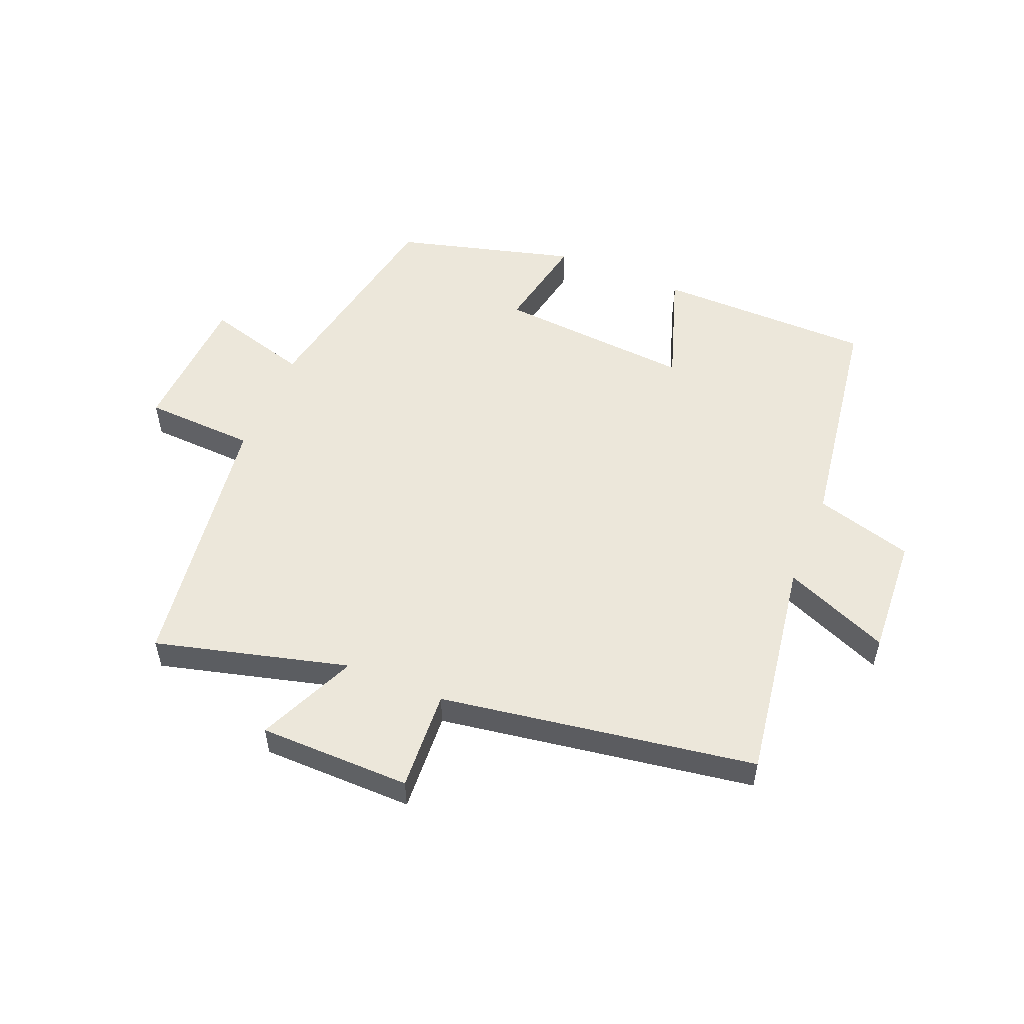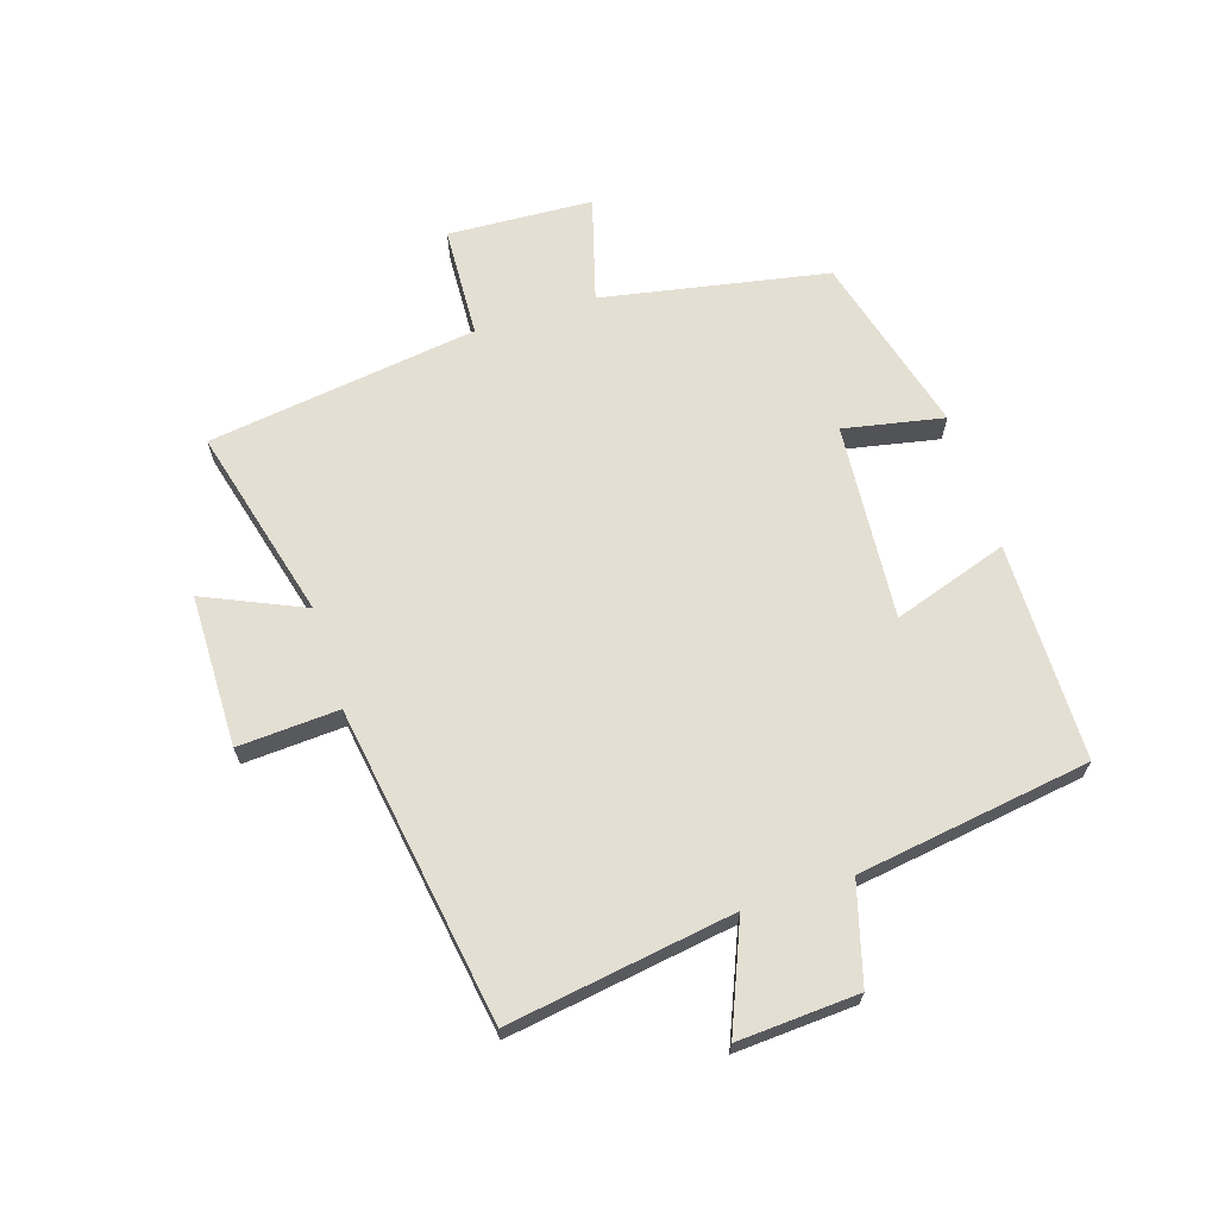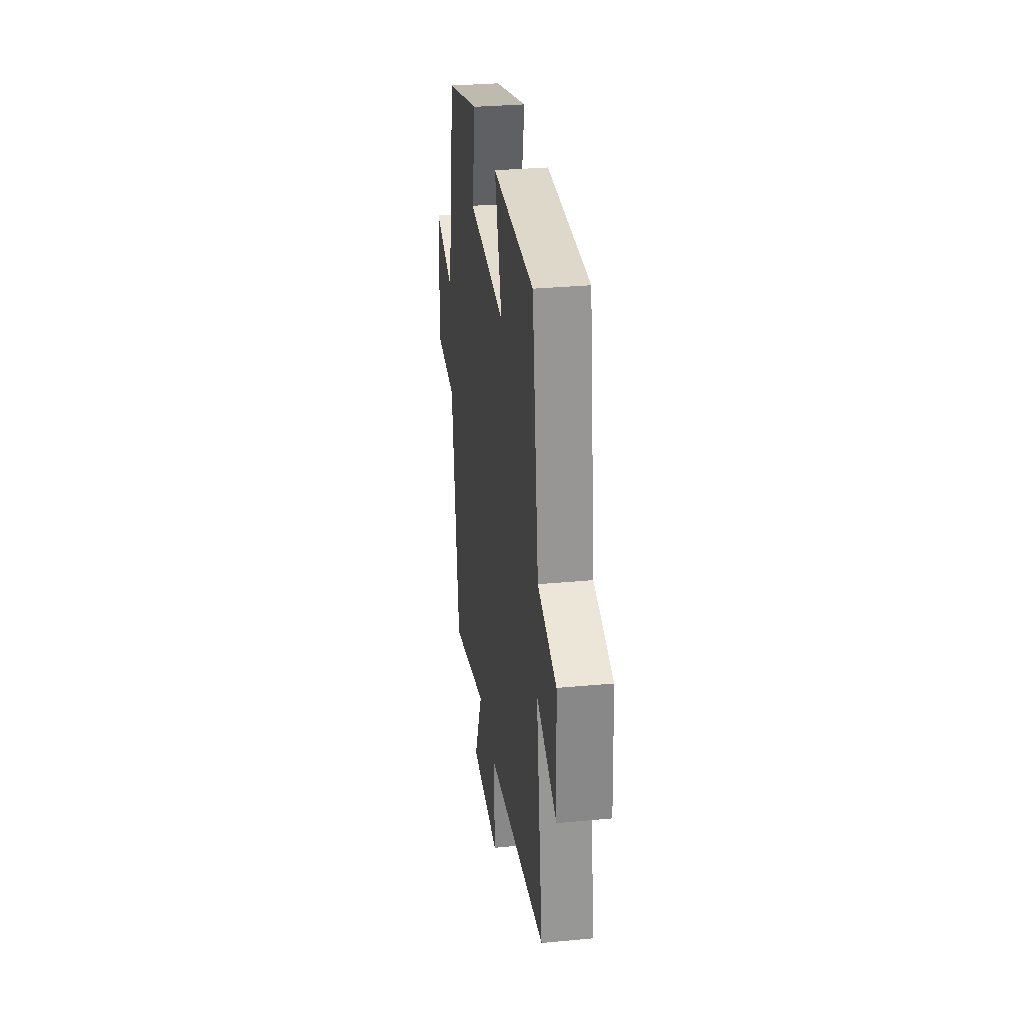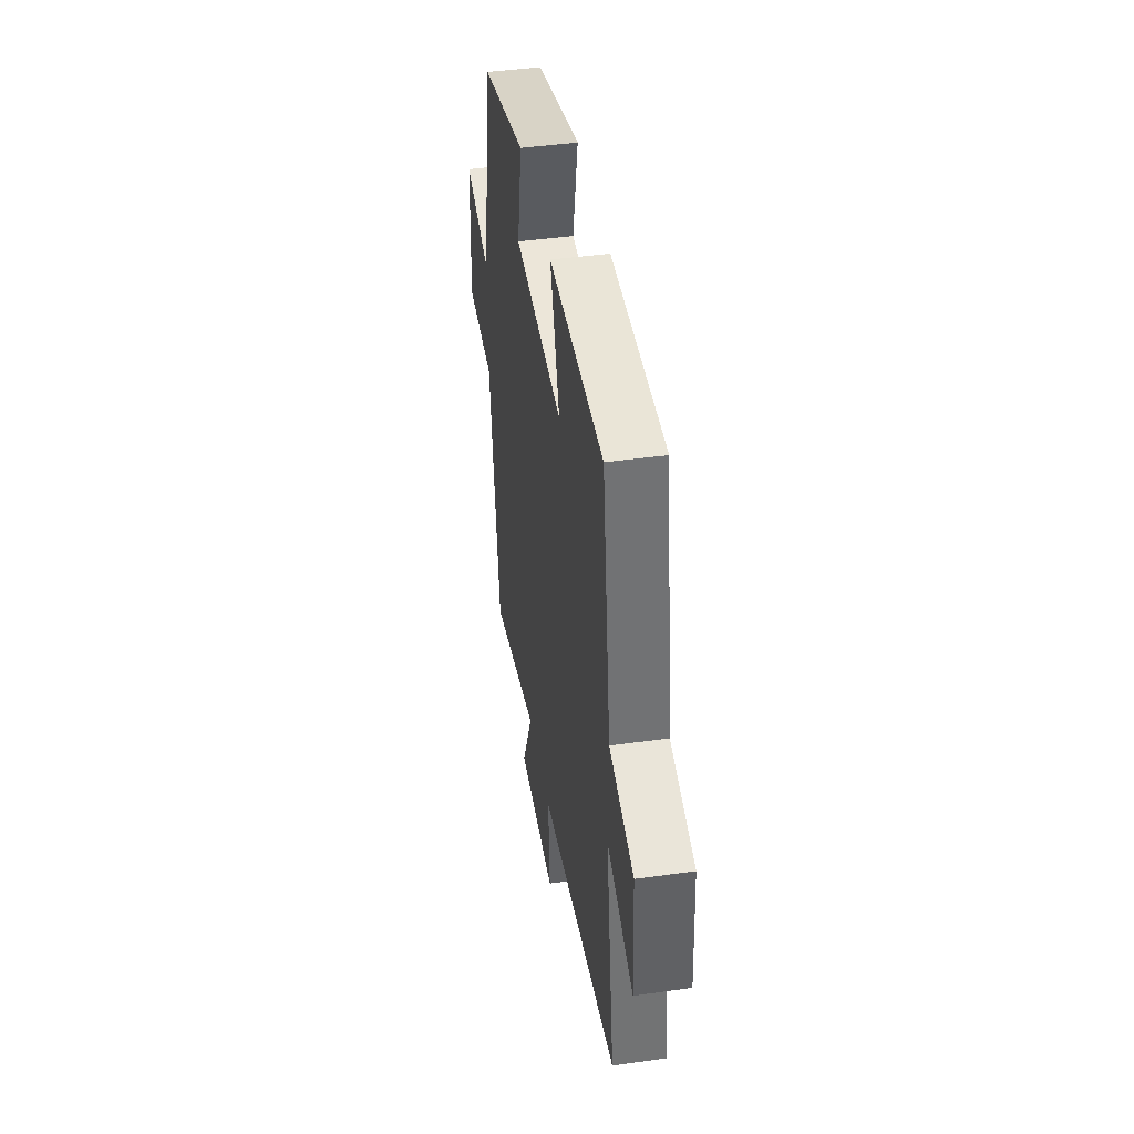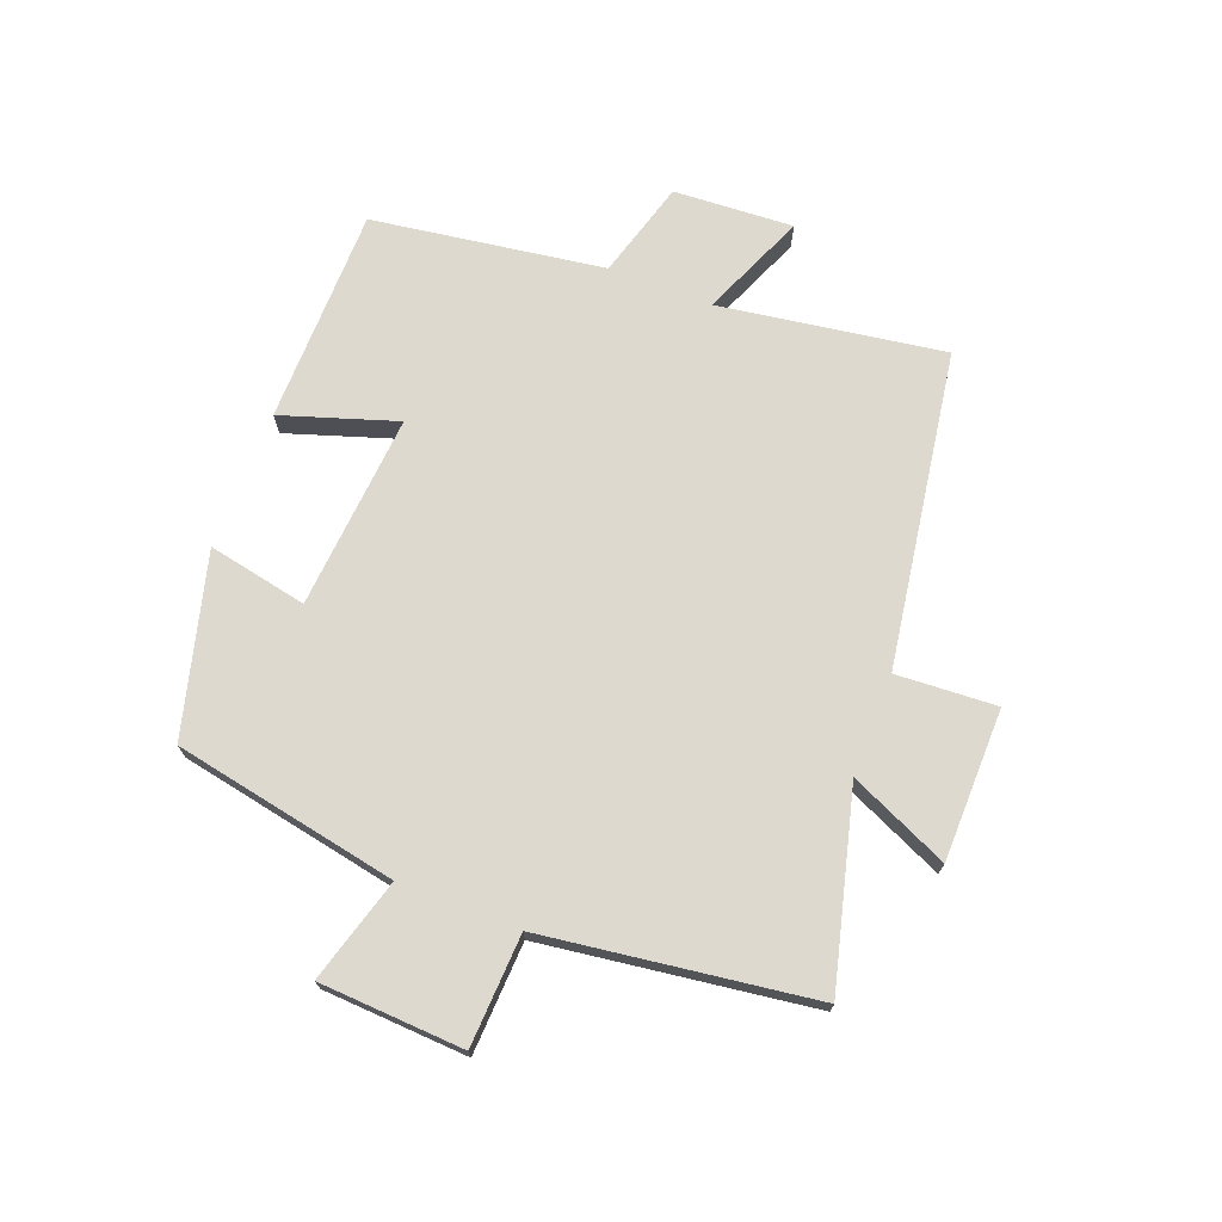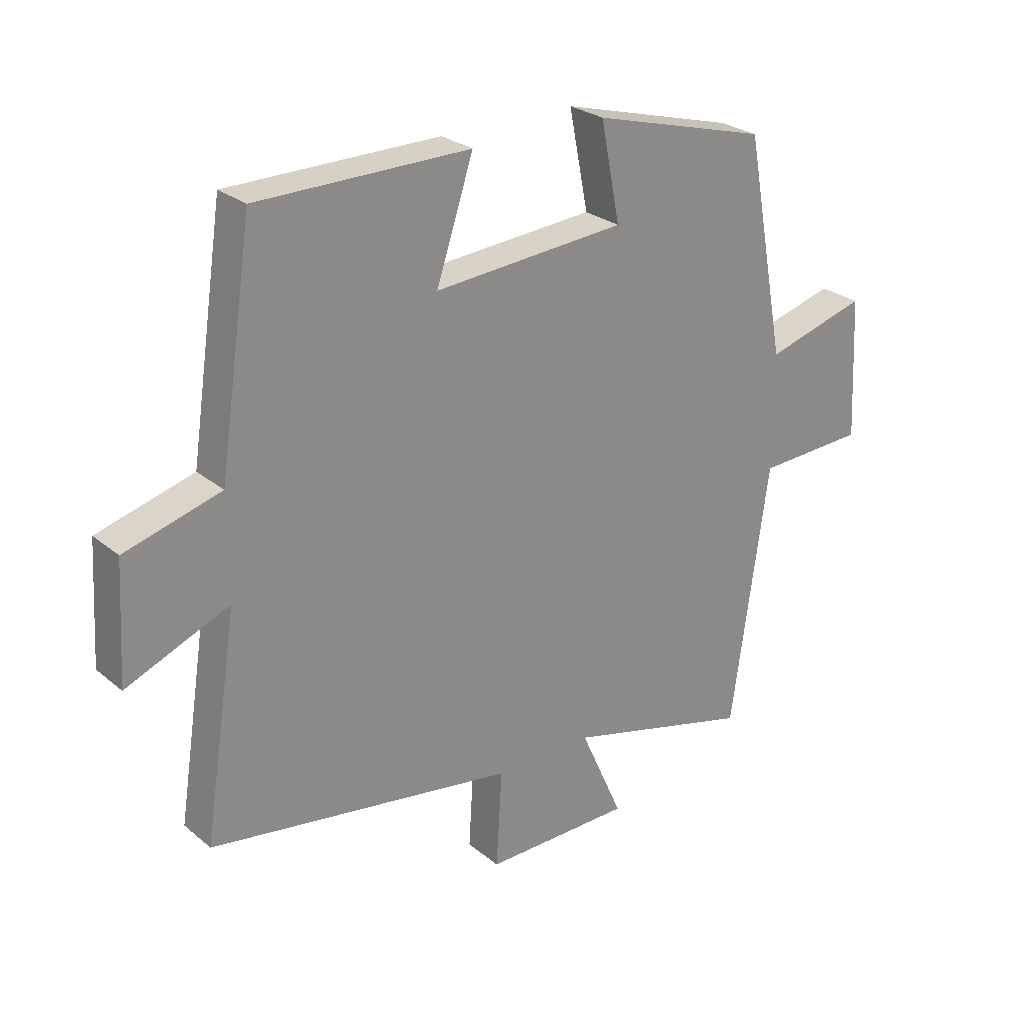
<metadata>
{"format":"obj","ext":"obj","renderer":"f3d","projection":"perspective","resolution":1024,"background":"white","views":[{"elev":53.4,"azim":-157.5,"up":"+Y"},{"elev":66.6,"azim":-107.6,"up":"+Y"},{"elev":31.2,"azim":-97.6,"up":"+Z"},{"elev":43.7,"azim":-99.4,"up":"+Z"},{"elev":71.6,"azim":111.3,"up":"+Y"},{"elev":26.4,"azim":-38.2,"up":"+Z"}]}
</metadata>
<code>
v 0.438 0.07 -0.583
v 0.123 0.07 -0.5
v 0.195 0.07 -0.662
v -0.053 0.07 -0.664
v -0.043 0.07 -0.5
v -0.557 0.07 -0.418
v -0.5 0.07 -0.051
v -0.672 0.07 -0.122
v -0.66 0.07 0.074
v -0.5 0.07 0.119
v -0.443 0.07 0.498
v -0.089 0.07 0.5
v -0.151 0.07 0.313
v 0.169 0.07 0.337
v 0.137 0.07 0.5
v 0.431 0.07 0.42
v 0.5 0.07 0.053
v 0.67 0.07 0.101
v 0.682 0.07 -0.135
v 0.5 0.07 -0.143
v 0.438 0 -0.583
v 0.123 0 -0.5
v 0.195 0 -0.662
v -0.053 0 -0.664
v -0.043 0 -0.5
v -0.557 0 -0.418
v -0.5 0 -0.051
v -0.672 0 -0.122
v -0.66 0 0.074
v -0.5 0 0.119
v -0.443 0 0.498
v -0.089 0 0.5
v -0.151 0 0.313
v 0.169 0 0.337
v 0.137 0 0.5
v 0.431 0 0.42
v 0.5 0 0.053
v 0.67 0 0.101
v 0.682 0 -0.135
v 0.5 0 -0.143
f 17 18 19 20
f 17 20 1 2
f 14 15 16 17
f 13 14 17 2
f 10 11 12 13
f 10 13 2
f 7 8 9 10
f 7 10 2 3
f 5 6 7
f 5 7 3
f 3 4 5
f 40 39 38 37
f 22 21 40 37
f 37 36 35 34
f 22 37 34 33
f 33 32 31 30
f 22 33 30
f 30 29 28 27
f 23 22 30 27
f 27 26 25
f 23 27 25
f 25 24 23
f 1 21 22 2
f 2 22 23 3
f 3 23 24 4
f 4 24 25 5
f 5 25 26 6
f 6 26 27 7
f 7 27 28 8
f 8 28 29 9
f 9 29 30 10
f 10 30 31 11
f 11 31 32 12
f 12 32 33 13
f 13 33 34 14
f 14 34 35 15
f 15 35 36 16
f 16 36 37 17
f 17 37 38 18
f 18 38 39 19
f 19 39 40 20
f 20 40 21 1

</code>
